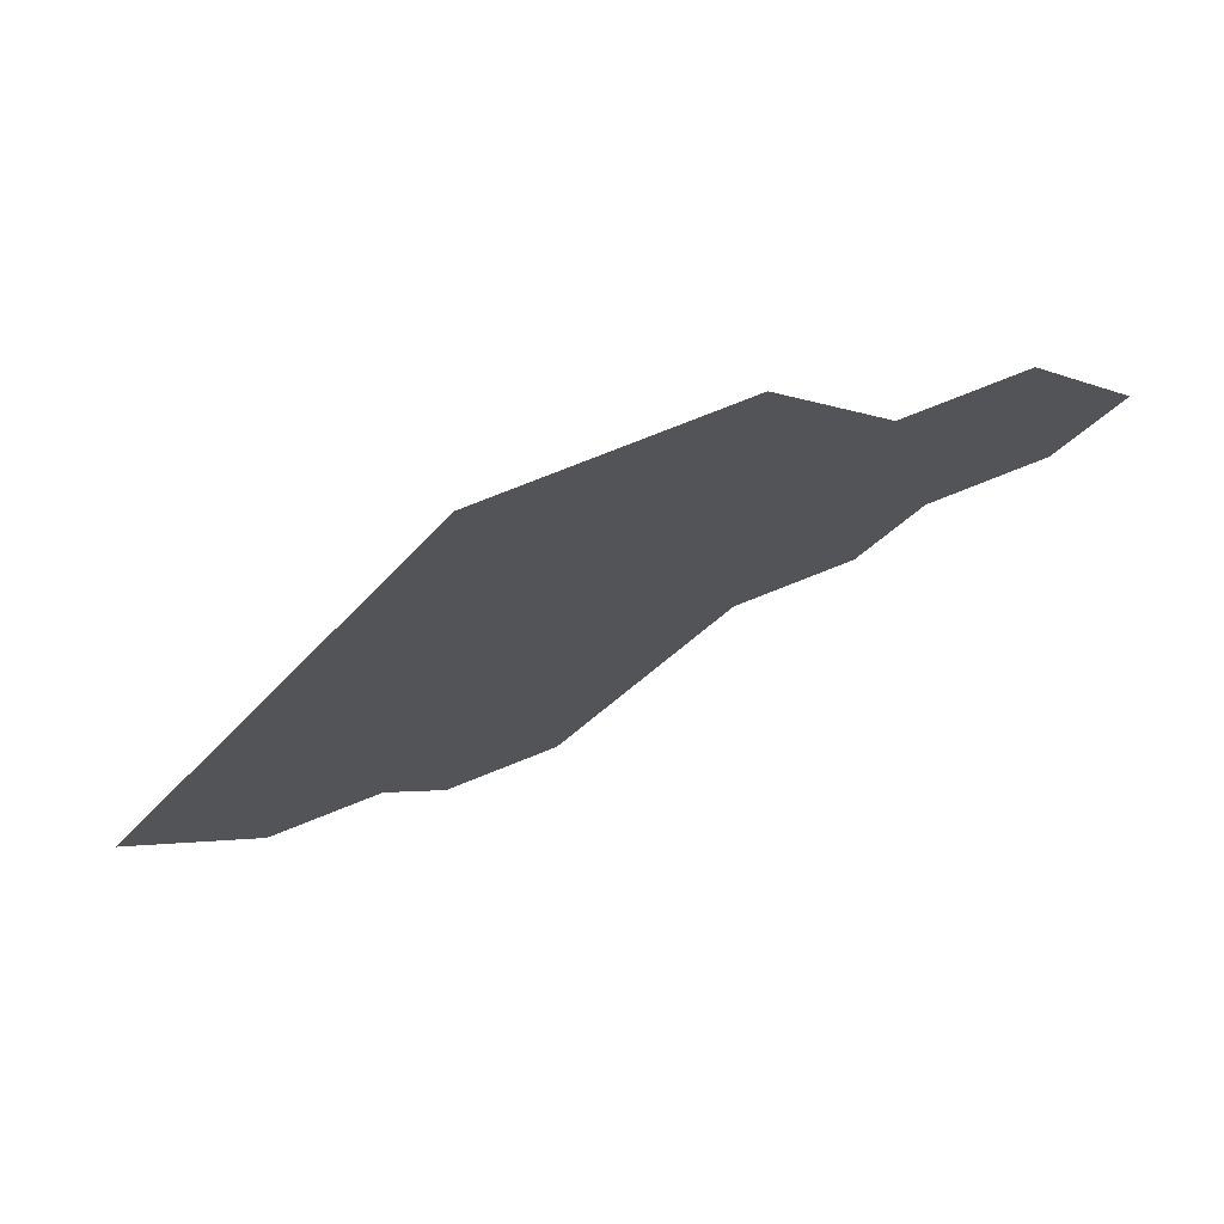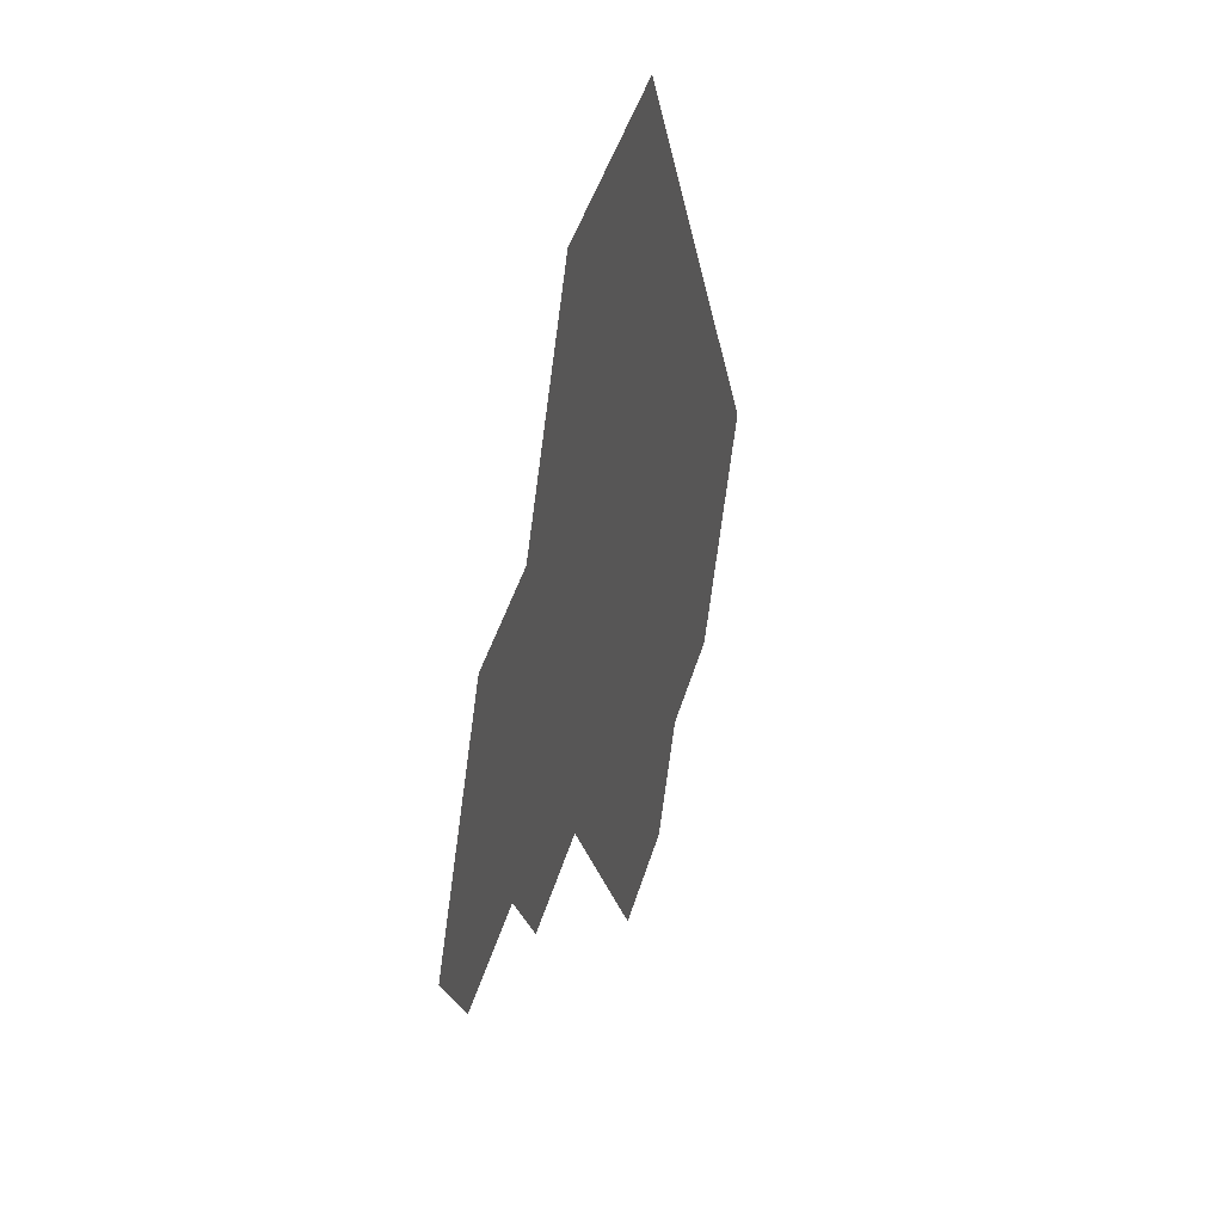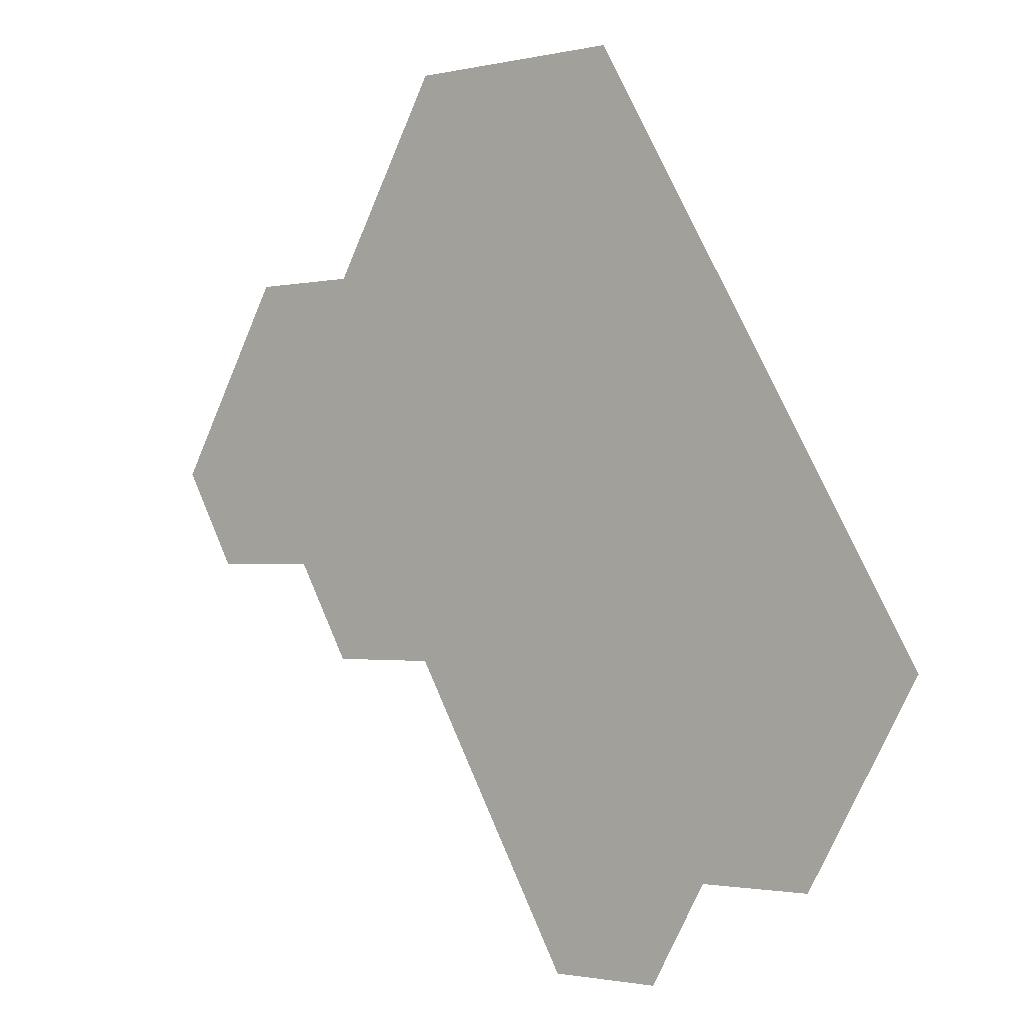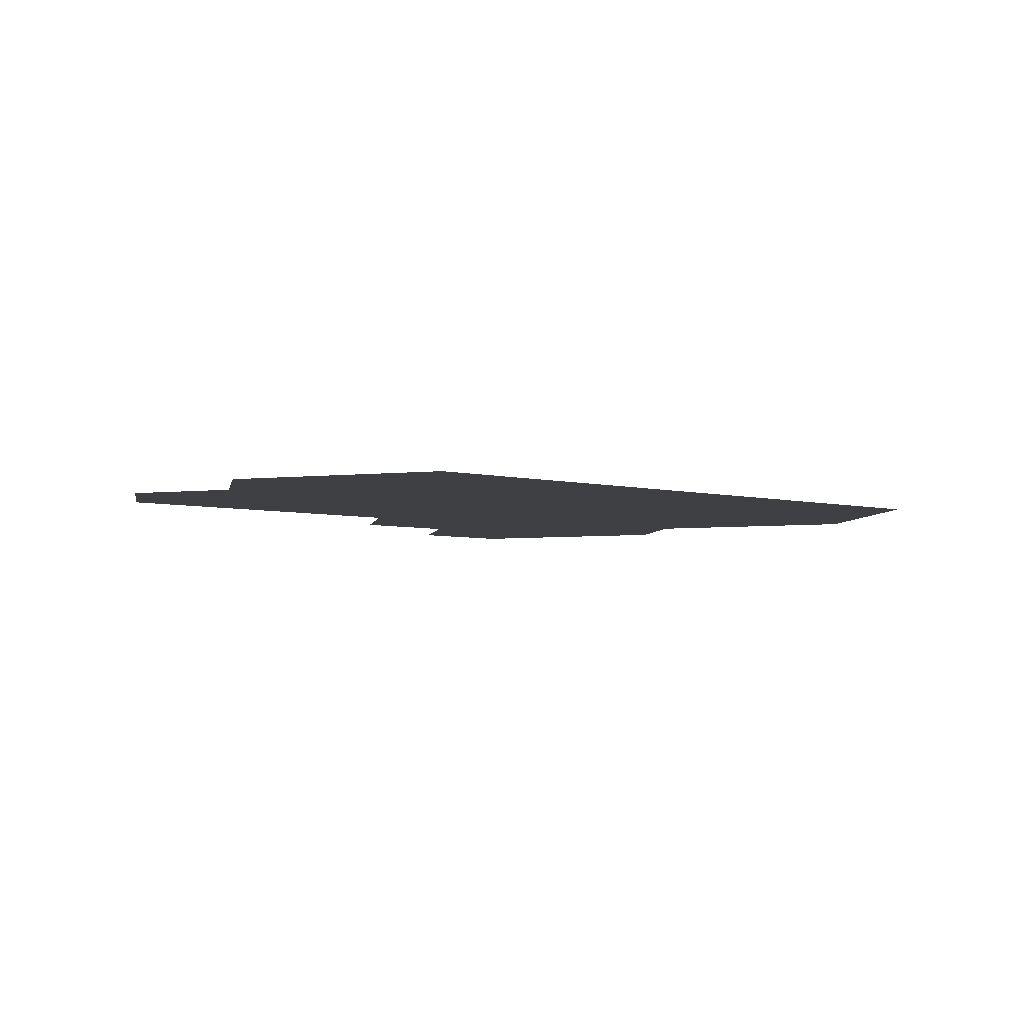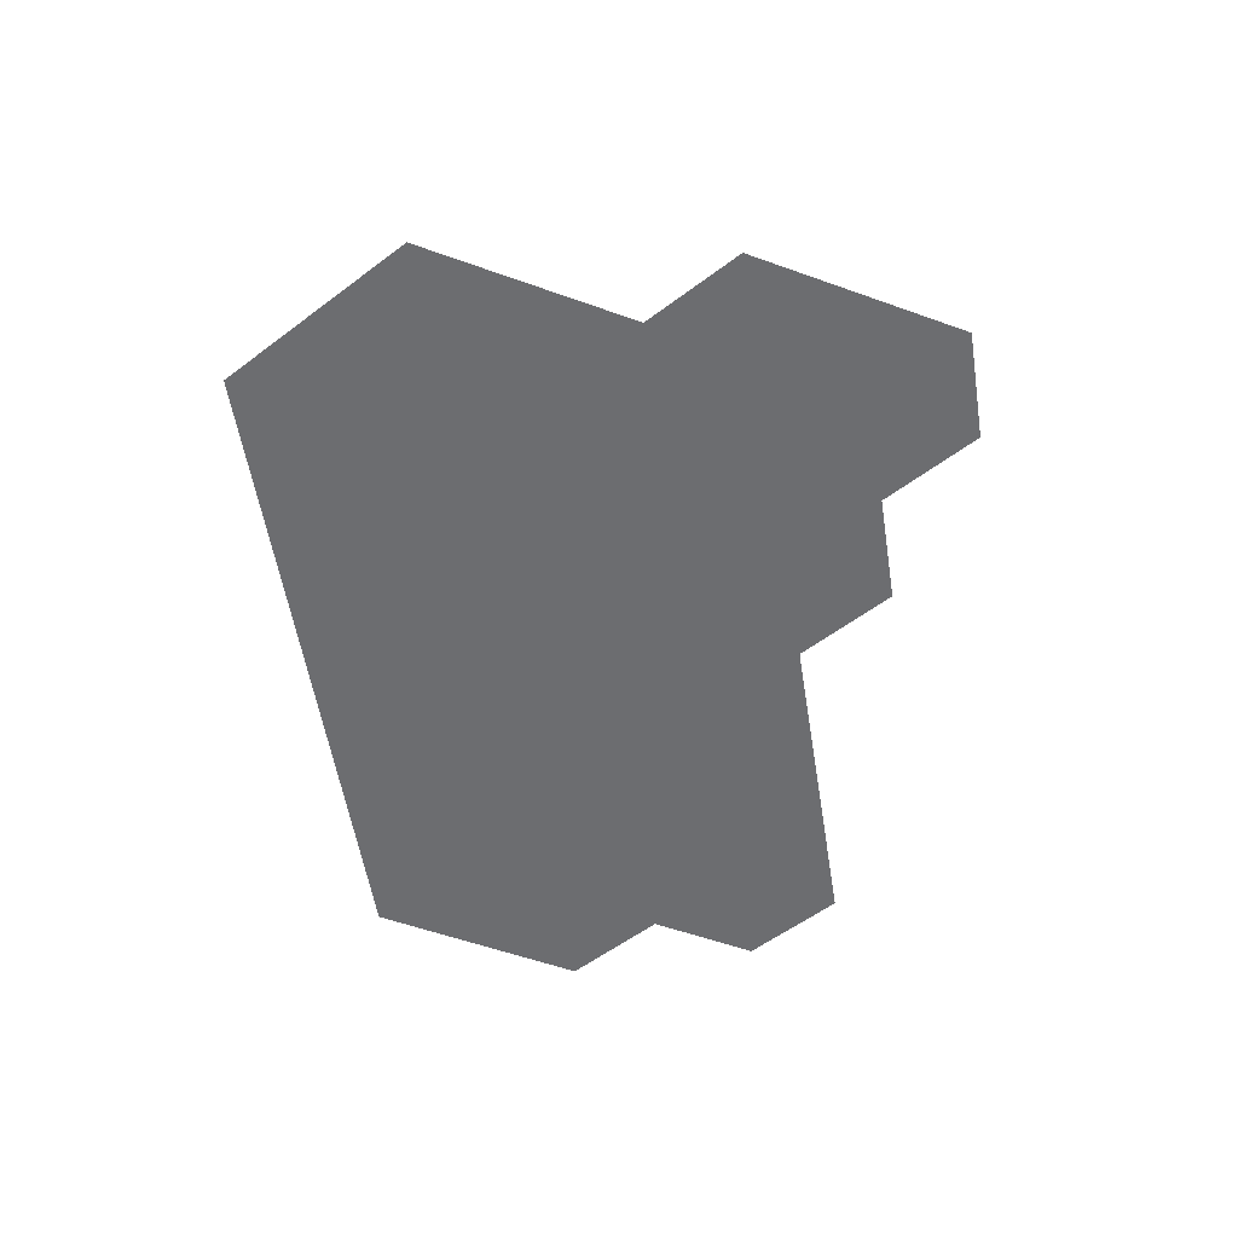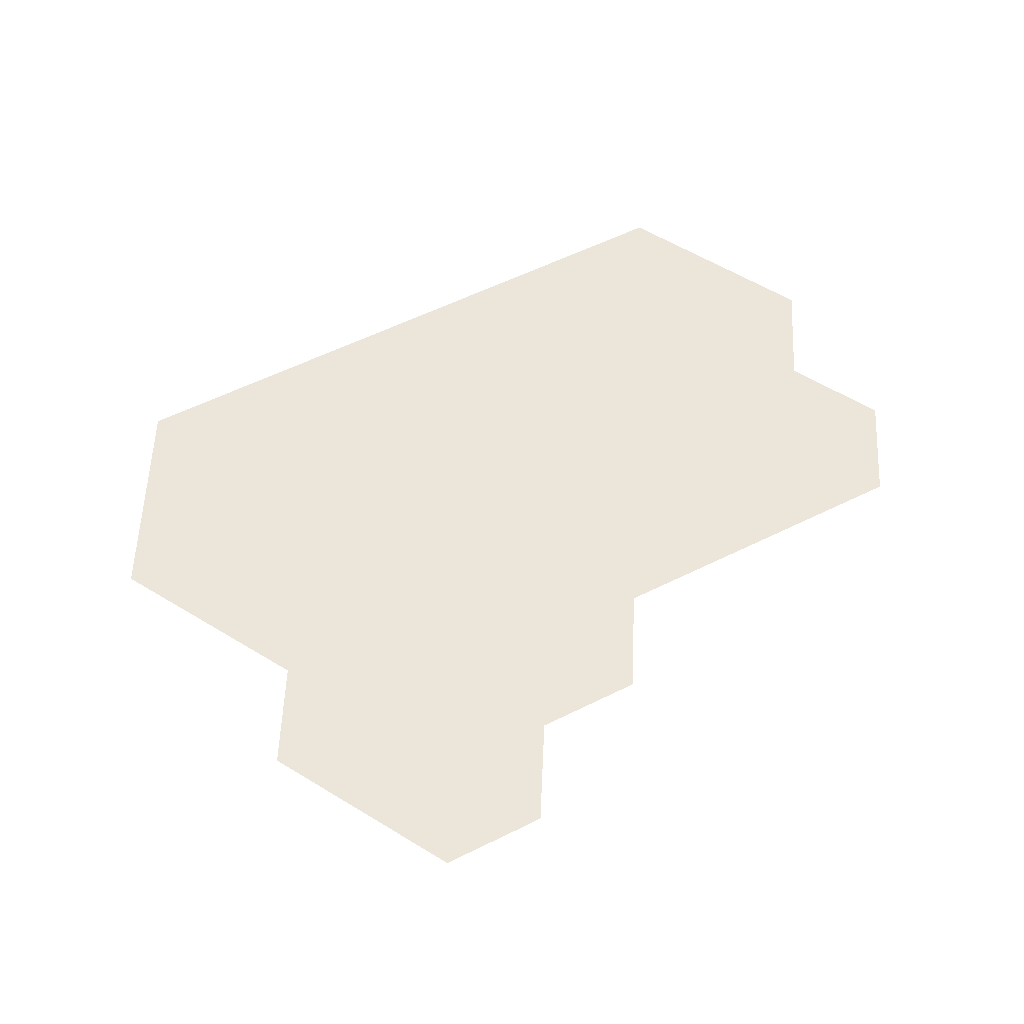
<metadata>
{"format":"obj","ext":"obj","renderer":"f3d","projection":"perspective","resolution":1024,"background":"white","views":[{"elev":75.8,"azim":158.2,"up":"+Y"},{"elev":42.7,"azim":-74.6,"up":"+Y"},{"elev":-1.6,"azim":39.8,"up":"+Y"},{"elev":-4.8,"azim":80.2,"up":"+Z"},{"elev":-54.0,"azim":-141.1,"up":"+Z"},{"elev":57.0,"azim":-87.4,"up":"+Z"}]}
</metadata>
<code>
v -10.54 -112.7 0
v 4.456 -86.72 0
v -25.54 -86.72 0
v 19.46 -112.7 0
v 34.46 -86.72 0
v -10.54 -60.74 0
v -40.54 -60.74 0
v 19.46 -60.74 0
v 49.46 -60.74 0
v 64.46 -86.72 0
v 79.46 -60.74 0
v -25.54 -34.76 0
v -55.54 -34.76 0
v 4.456 -34.76 0
v 34.46 -34.76 0
v 64.46 -34.76 0
v 94.46 -34.76 0
v -85.54 -34.76 0
v -70.54 -8.782 0
v -100.5 -8.782 0
v -40.54 -8.782 0
v -10.54 -8.782 0
v 19.46 -8.782 0
v 49.46 -8.782 0
v 79.46 -8.782 0
v -130.5 -8.782 0
v -115.5 17.2 0
v -145.5 17.2 0
v -85.54 17.2 0
v -55.54 17.2 0
v -25.54 17.2 0
v 4.456 17.2 0
v 34.46 17.2 0
v 64.46 17.2 0
v -130.5 43.18 0
v -100.5 43.18 0
v -70.54 43.18 0
v -40.54 43.18 0
v -10.54 43.18 0
v 19.46 43.18 0
v 49.46 43.18 0
v -115.5 69.16 0
v -85.54 69.16 0
v -55.54 69.16 0
v -25.54 69.16 0
v 4.456 69.16 0
v 34.46 69.16 0
v -70.54 95.14 0
v -40.54 95.14 0
v -10.54 95.14 0
v 19.46 95.14 0
v -55.54 121.1 0
v -25.54 121.1 0
v 4.456 121.1 0
f 1 2 3
f 1 4 2
f 4 5 2
f 3 6 7
f 3 2 6
f 2 8 6
f 2 5 8
f 5 9 8
f 5 10 9
f 10 11 9
f 7 12 13
f 7 6 12
f 6 14 12
f 6 8 14
f 8 15 14
f 8 9 15
f 9 16 15
f 9 11 16
f 11 17 16
f 18 19 20
f 18 13 19
f 13 21 19
f 13 12 21
f 12 22 21
f 12 14 22
f 14 23 22
f 14 15 23
f 15 24 23
f 15 16 24
f 16 25 24
f 16 17 25
f 26 27 28
f 26 20 27
f 20 29 27
f 20 19 29
f 19 30 29
f 19 21 30
f 21 31 30
f 21 22 31
f 22 32 31
f 22 23 32
f 23 33 32
f 23 24 33
f 24 34 33
f 24 25 34
f 28 27 35
f 27 36 35
f 27 29 36
f 29 37 36
f 29 30 37
f 30 38 37
f 30 31 38
f 31 39 38
f 31 32 39
f 32 40 39
f 32 33 40
f 33 41 40
f 33 34 41
f 35 36 42
f 36 43 42
f 36 37 43
f 37 44 43
f 37 38 44
f 38 45 44
f 38 39 45
f 39 46 45
f 39 40 46
f 40 47 46
f 40 41 47
f 43 44 48
f 44 49 48
f 44 45 49
f 45 50 49
f 45 46 50
f 46 51 50
f 46 47 51
f 48 49 52
f 49 53 52
f 49 50 53
f 50 54 53
f 50 51 54

</code>
